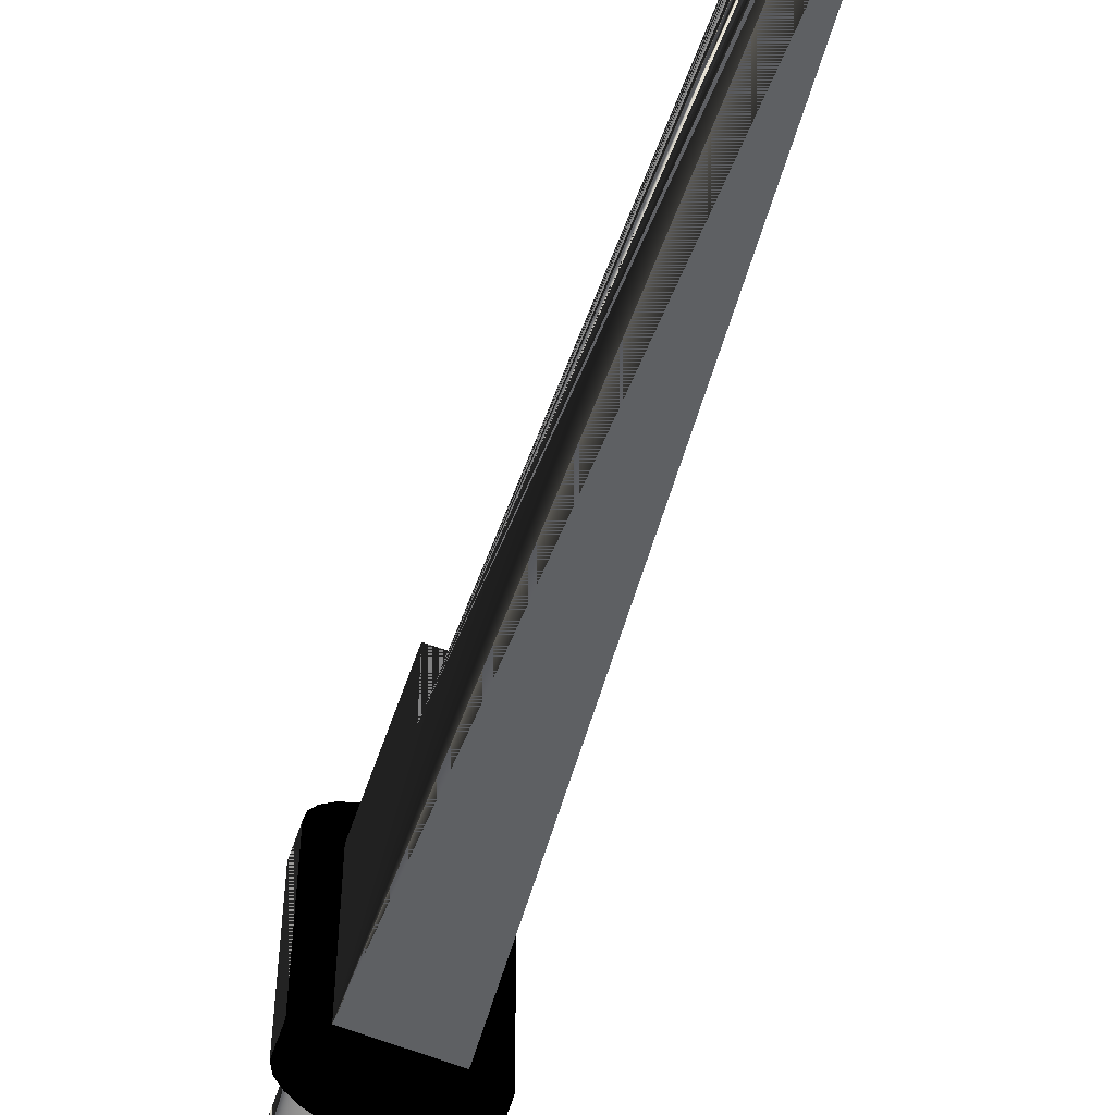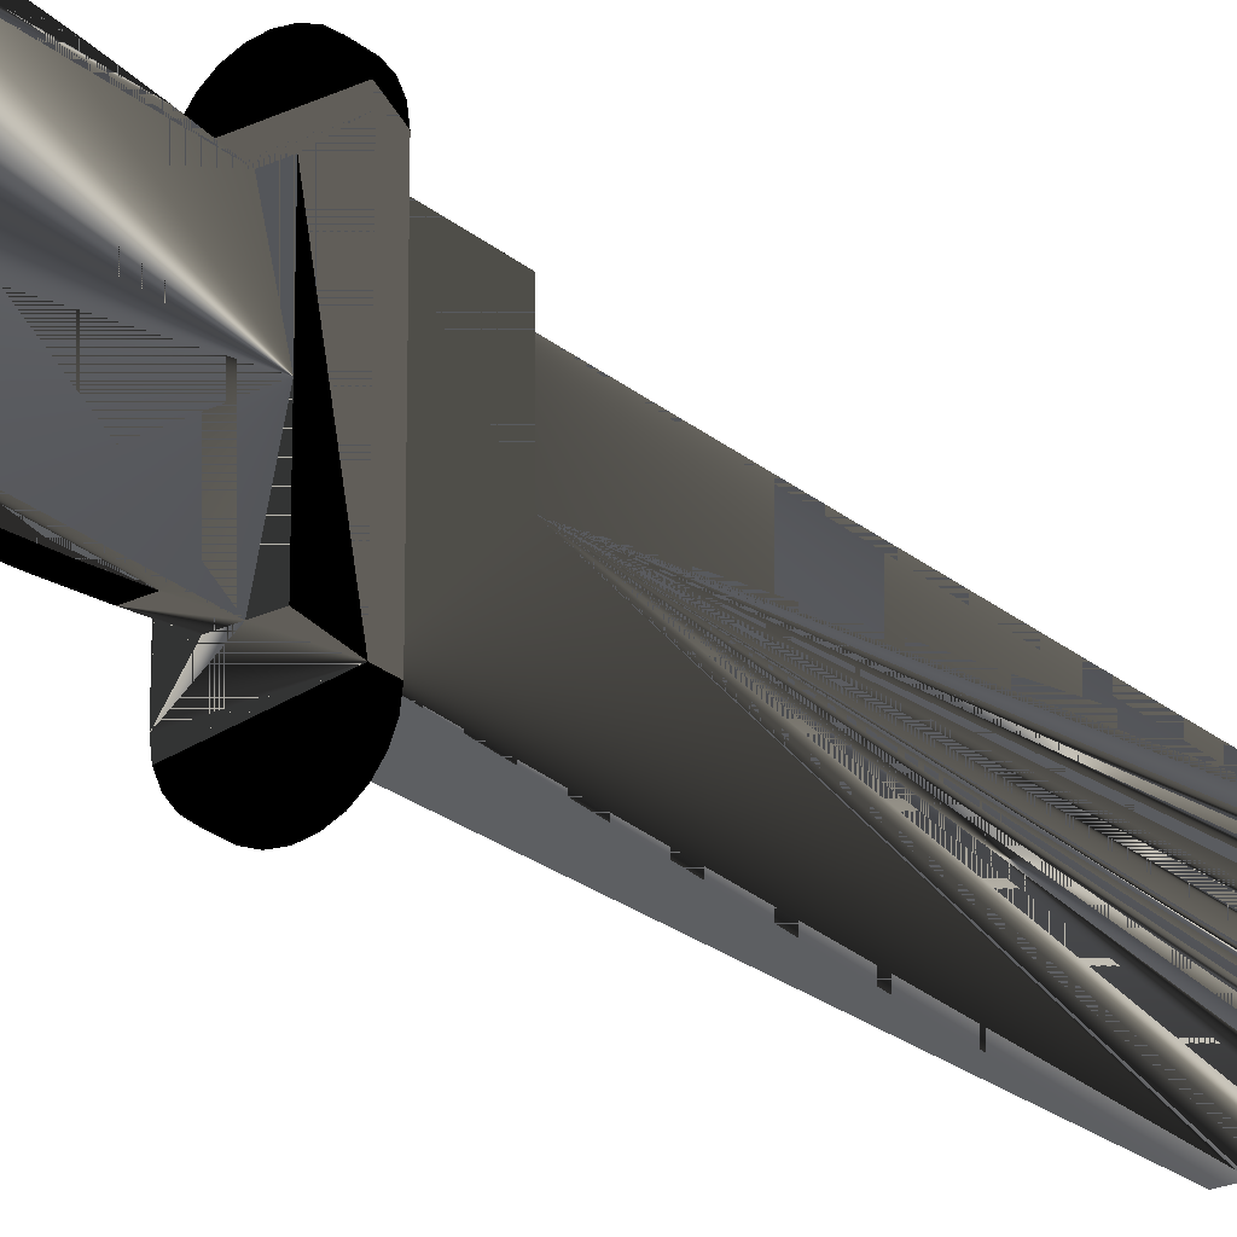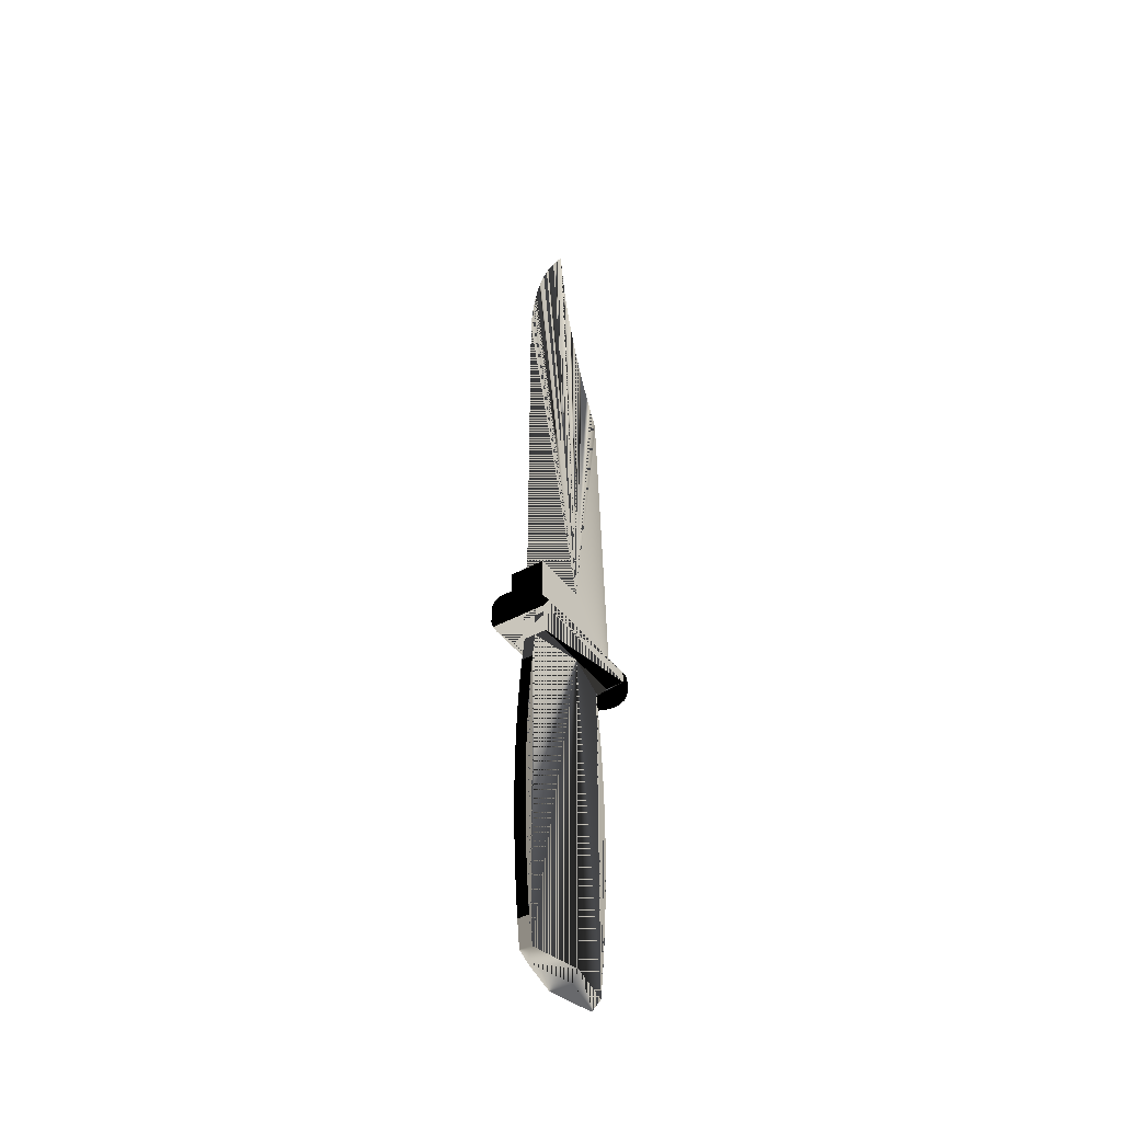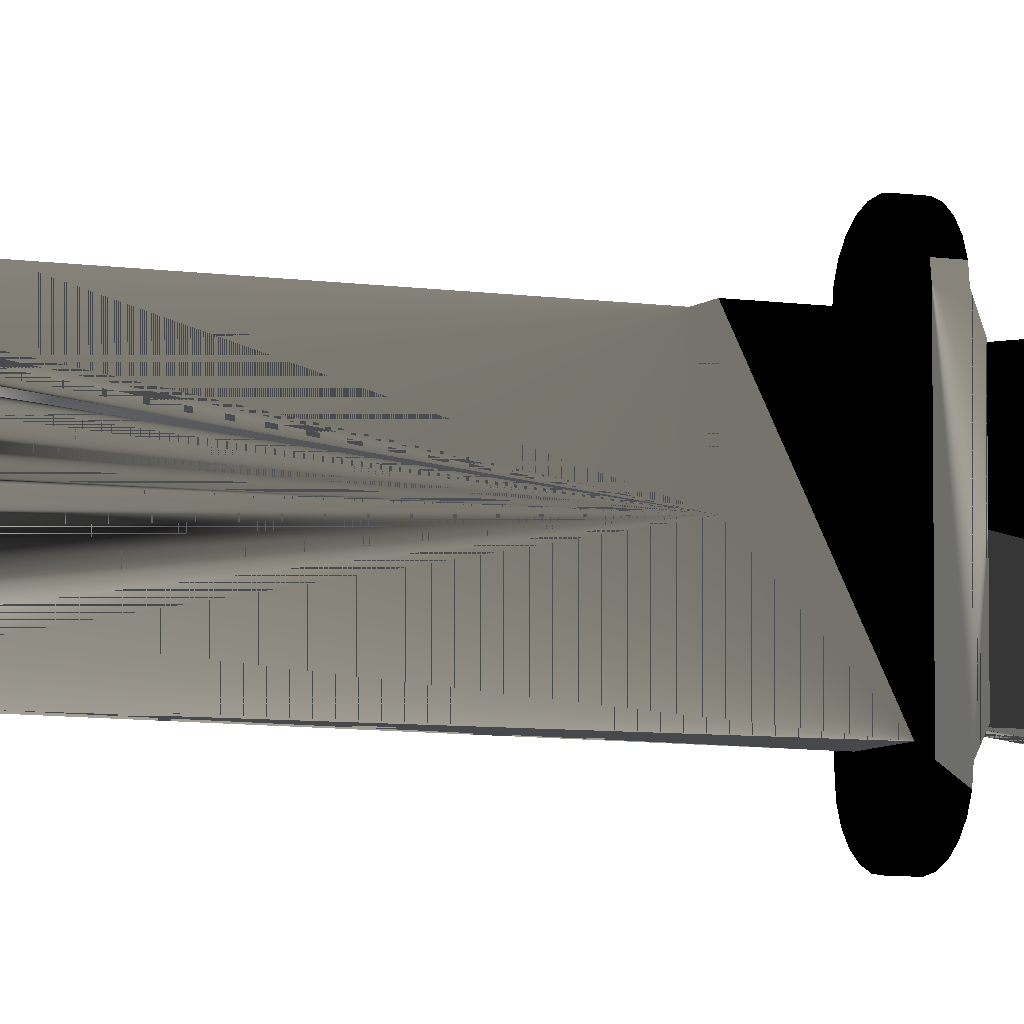
<metadata>
{"format":"obj","ext":"obj","renderer":"f3d","projection":"perspective","resolution":1024,"background":"white","views":[{"elev":-70.3,"azim":-19.9,"up":"+Y"},{"elev":-25.3,"azim":-142.7,"up":"+Y"},{"elev":-42.1,"azim":-146.6,"up":"+Z"},{"elev":-6.9,"azim":65.2,"up":"+Y"}]}
</metadata>
<code>
v 0.00406 0 -0.01221
v 0 0.005279 0.1001
v 0 0.003651 0.1034
v 0 0.00677 0.09687
v -0.00406 0 -0.01221
v 0 0.001891 0.1065
v 0 0.008122 0.09352
v 0 0 0.1096
v 0 0.009333 0.09013
v 0 0.0104 0.08669
v 0 0.01132 0.08321
v 0 0.0121 0.07969
v 0 0.01273 0.07614
v 0 0.0132 0.07257
v 0 0.01353 0.06898
v 0 0.01353 -0.01221
v 0.000111 -0.000316 0.1049
v -0.000112 -0.000316 0.1049
v 0.000223 -0.000783 0.1003
v -0.000224 -0.000783 0.1003
v 0.000337 -0.001399 0.09561
v -0.000337 -0.001399 0.09561
v 0.000449 -0.002164 0.091
v -0.00045 -0.002164 0.091
v 0.000563 -0.003078 0.08641
v -0.000563 -0.003078 0.08641
v 0.000676 -0.00414 0.08185
v -0.000677 -0.00414 0.08185
v 0.00079 -0.005347 0.07733
v -0.000791 -0.005347 0.07733
v 0.000904 -0.0067 0.07286
v 0.00406 0.01353 -0.01221
v -0.000904 -0.0067 0.07286
v 0.001016 -0.008197 0.06842
v -0.00406 0.01353 -0.01221
v 0.00406 -0.01353 -0.02574
v -0.00406 0.01353 -0.02574
v -0.001017 -0.008197 0.06842
v 0.001129 -0.009835 0.06404
v 0.00406 0.01353 -0.02574
v 0.001353 -0.01353 0.05545
v -0.001129 -0.009835 0.06404
v 0.001242 -0.01161 0.05971
v -0.00406 -0.01353 -0.02574
v -0.001242 -0.01161 0.05971
v -0.001444 -0.01353 0.05274
v -0.001354 -0.01353 0.05545
v -0.001289 -0.01242 0.05792
v -0.006765 0.01488 -0.02845
v -0.006765 -0.01489 -0.02574
v -0.006765 0.01488 -0.02574
v -0.006765 -0.01489 -0.02845
v 0.006765 -0.01489 -0.02574
v -0.006536 0.01664 -0.02845
v -0.00406 0.01218 -0.03109
v -0.006536 -0.01664 -0.02574
v 0.006765 0.01488 -0.02574
v -0.006536 0.01664 -0.02574
v 0.006765 0.01488 -0.02845
v -0.00406 0 -0.03109
v 0.00406 0.01218 -0.03109
v -0.006536 -0.01664 -0.02845
v 0.006765 -0.01489 -0.02845
v 0.006535 -0.01664 -0.02574
v -0.005859 0.01827 -0.02845
v 0.006535 0.01664 -0.02845
v -0.001354 0.01218 -0.03109
v -0.00406 -0.01218 -0.03109
v 0.001353 0.01218 -0.03109
v 0.006535 -0.01664 -0.02845
v -0.005859 -0.01827 -0.02574
v 0.006535 0.01664 -0.02574
v 0.005859 -0.01827 -0.02574
v -0.005859 0.01827 -0.02574
v -0.001354 0.01218 -0.1069
v 0.00406 0 -0.03109
v 0.00406 -0.01218 -0.03109
v -0.001354 -0.01218 -0.03109
v 0.005859 -0.01827 -0.02845
v -0.005859 -0.01827 -0.02845
v -0.004785 0.01967 -0.02845
v 0.005859 0.01827 -0.02845
v 0.005859 0.01827 -0.02574
v -0.00406 0 -0.1069
v -0.001354 0.013 -0.03737
v 0.001353 0.013 -0.03737
v 0.001353 -0.01218 -0.03109
v 0.00406 0 -0.1069
v -0.004785 -0.01967 -0.02574
v 0.004785 -0.01967 -0.02574
v 0.004785 -0.01967 -0.02845
v -0.004785 0.01967 -0.02574
v -0.000251 0.0108 -0.1096
v -0.001354 -0.01218 -0.1069
v -0.001354 0.01368 -0.04367
v 0.001353 0.01218 -0.1069
v 0.001353 -0.013 -0.03737
v 0.001353 -0.01218 -0.1069
v -0.004785 -0.01967 -0.02845
v -0.003383 0.02074 -0.02574
v 0.004785 0.01967 -0.02845
v 0.004785 0.01967 -0.02574
v -0.002653 0 -0.1096
v 0.000251 0.0108 -0.1096
v -0.000251 -0.01081 -0.1096
v -0.001354 0.01421 -0.04999
v 0.001353 0.013 -0.1006
v -0.001354 -0.013 -0.03737
v 0.001353 0.01368 -0.04367
v 0.002653 0 -0.1096
v 0.000251 -0.01081 -0.1096
v -0.003383 -0.02074 -0.02845
v -0.003383 -0.02074 -0.02574
v 0.003383 -0.02074 -0.02574
v -0.003383 0.02074 -0.02845
v 0.003383 0.02074 -0.02574
v -0.001354 0.01458 -0.05631
v -0.001354 0.013 -0.1006
v 0.001353 0.01368 -0.09429
v -0.001354 -0.01368 -0.04367
v 0.001353 0.01421 -0.04999
v 0.001353 -0.01368 -0.04367
v -0.001354 -0.013 -0.1006
v 0.003383 -0.02074 -0.02845
v -0.001752 0.02142 -0.02574
v 0.003383 0.02074 -0.02845
v -0.001354 0.01481 -0.06264
v -0.001354 0.01368 -0.09429
v 0.001353 0.01421 -0.08797
v -0.001354 -0.01421 -0.04999
v 0.001353 0.01458 -0.05631
v 0.001353 -0.01421 -0.04999
v 0.001353 -0.013 -0.1006
v -0.001354 -0.01368 -0.09429
v -0.001752 -0.02142 -0.02845
v 0.001751 -0.02142 -0.02845
v -0.001752 -0.02142 -0.02574
v 0.001751 -0.02142 -0.02574
v -0.001752 0.02142 -0.02845
v 0.001751 0.02142 -0.02574
v -0.001354 0.01488 -0.06898
v -0.001354 0.01421 -0.08797
v 0.001353 0.01458 -0.08165
v -0.001354 -0.01458 -0.05631
v 0.001353 0.01481 -0.06264
v 0.001353 -0.01458 -0.05631
v 0.001353 -0.01368 -0.09429
v -0.001354 -0.01421 -0.08797
v 0.001751 0.02142 -0.02845
v 0 0.02165 -0.02574
v -0.001354 0.01481 -0.07531
v -0.001354 0.01458 -0.08165
v 0.001353 0.01481 -0.07531
v -0.001354 -0.01481 -0.06264
v 0.001353 0.01488 -0.06898
v 0.001353 -0.01481 -0.06264
v 0.001353 -0.01421 -0.08797
v -0.001354 -0.01458 -0.08165
v 0 -0.02165 -0.02845
v 0 -0.02165 -0.02574
v 0 0.02165 -0.02845
v -0.001354 -0.01489 -0.06898
v 0.001353 -0.01489 -0.06898
v 0.001353 -0.01458 -0.08165
v -0.001354 -0.01481 -0.07531
v 0.001353 -0.01481 -0.07531
f 1 2 3
f 3 2 1
f 1 4 2
f 2 4 1
f 5 3 2
f 2 3 5
f 1 3 6
f 6 3 1
f 1 7 4
f 4 7 1
f 5 2 4
f 4 2 5
f 5 6 3
f 3 6 5
f 1 6 8
f 8 6 1
f 1 9 7
f 7 9 1
f 5 4 7
f 7 4 5
f 5 8 6
f 6 8 5
f 1 10 9
f 9 10 1
f 5 7 9
f 9 7 5
f 1 11 10
f 10 11 1
f 5 9 10
f 10 9 5
f 1 12 11
f 11 12 1
f 5 10 11
f 11 10 5
f 1 13 12
f 12 13 1
f 5 11 12
f 12 11 5
f 1 14 13
f 13 14 1
f 5 12 13
f 13 12 5
f 1 15 14
f 14 15 1
f 5 13 14
f 14 13 5
f 16 15 1
f 1 15 16
f 5 14 15
f 15 14 5
f 5 15 16
f 16 15 5
f 1 8 17
f 17 8 1
f 5 18 8
f 8 18 5
f 18 17 8
f 8 17 18
f 1 17 19
f 19 17 1
f 5 20 18
f 18 20 5
f 20 17 18
f 18 17 20
f 17 20 19
f 19 20 17
f 1 19 21
f 21 19 1
f 5 22 20
f 20 22 5
f 22 19 20
f 20 19 22
f 19 22 21
f 21 22 19
f 1 21 23
f 23 21 1
f 5 24 22
f 22 24 5
f 24 21 22
f 22 21 24
f 21 24 23
f 23 24 21
f 1 23 25
f 25 23 1
f 5 26 24
f 24 26 5
f 26 23 24
f 24 23 26
f 23 26 25
f 25 26 23
f 1 25 27
f 27 25 1
f 5 28 26
f 26 28 5
f 28 25 26
f 26 25 28
f 25 28 27
f 27 28 25
f 1 27 29
f 29 27 1
f 5 30 28
f 28 30 5
f 30 27 28
f 28 27 30
f 27 30 29
f 29 30 27
f 1 29 31
f 31 29 1
f 1 32 16
f 16 32 1
f 5 33 30
f 30 33 5
f 33 29 30
f 30 29 33
f 29 33 31
f 31 33 29
f 1 31 34
f 34 31 1
f 5 16 35
f 35 16 5
f 36 32 1
f 1 32 36
f 32 37 16
f 16 37 32
f 5 38 33
f 33 38 5
f 38 31 33
f 33 31 38
f 31 38 34
f 34 38 31
f 1 34 39
f 39 34 1
f 16 37 35
f 35 37 16
f 37 5 35
f 35 5 37
f 32 36 40
f 40 36 32
f 36 1 41
f 41 1 36
f 37 32 40
f 40 32 37
f 5 42 38
f 38 42 5
f 42 34 38
f 38 34 42
f 34 42 39
f 39 42 34
f 1 39 43
f 43 39 1
f 5 37 44
f 44 37 5
f 1 43 41
f 41 43 1
f 44 41 36
f 36 41 44
f 5 45 42
f 42 45 5
f 45 39 42
f 42 39 45
f 39 45 43
f 43 45 39
f 46 5 44
f 44 5 46
f 43 47 41
f 41 47 43
f 41 44 47
f 47 44 41
f 5 48 45
f 45 48 5
f 48 43 45
f 45 43 48
f 5 46 47
f 47 46 5
f 47 44 46
f 46 44 47
f 47 43 48
f 48 43 47
f 48 5 47
f 47 5 48
f 49 50 51
f 50 49 52
f 51 50 49
f 52 49 50
f 53 51 50
f 50 51 53
f 51 54 49
f 49 54 51
f 55 52 49
f 49 52 55
f 52 56 50
f 50 56 52
f 57 51 53
f 53 51 57
f 53 50 56
f 56 50 53
f 54 51 58
f 58 51 54
f 54 59 49
f 49 59 54
f 52 55 60
f 60 55 52
f 49 61 55
f 55 61 49
f 56 52 62
f 62 52 56
f 57 58 51
f 51 58 57
f 63 57 53
f 53 57 63
f 53 56 64
f 64 56 53
f 58 65 54
f 54 65 58
f 54 66 59
f 59 66 54
f 61 49 59
f 59 49 61
f 67 60 55
f 55 60 67
f 52 60 68
f 68 60 52
f 55 61 69
f 69 61 55
f 52 70 62
f 62 70 52
f 62 71 56
f 56 71 62
f 72 58 57
f 57 58 72
f 57 63 59
f 59 63 57
f 53 70 63
f 63 70 53
f 64 56 73
f 73 56 64
f 70 53 64
f 64 53 70
f 65 58 74
f 74 58 65
f 65 66 54
f 54 66 65
f 72 59 66
f 66 59 72
f 63 61 59
f 59 61 63
f 67 60 75
f 60 67 76
f 76 67 60
f 76 67 60
f 60 67 76
f 55 69 67
f 67 69 55
f 60 77 68
f 68 77 60
f 78 52 68
f 68 52 78
f 76 69 61
f 61 69 76
f 70 52 63
f 63 52 70
f 62 70 79
f 79 70 62
f 71 62 80
f 80 62 71
f 73 56 71
f 71 56 73
f 72 74 58
f 58 74 72
f 59 72 57
f 57 72 59
f 79 64 73
f 73 64 79
f 64 79 70
f 70 79 64
f 74 81 65
f 65 81 74
f 65 82 66
f 66 82 65
f 66 83 72
f 72 83 66
f 61 63 76
f 76 63 61
f 84 75 60
f 85 75 67
f 67 75 85
f 69 75 67
f 67 75 69
f 69 76 67
f 67 76 69
f 67 76 69
f 69 76 67
f 60 76 77
f 77 76 60
f 76 60 78
f 78 60 76
f 86 67 69
f 69 67 86
f 68 77 87
f 87 77 68
f 52 78 63
f 63 78 52
f 68 87 78
f 78 87 68
f 76 69 88
f 62 79 80
f 80 79 62
f 80 89 71
f 71 89 80
f 73 71 90
f 90 71 73
f 83 74 72
f 72 74 83
f 73 91 79
f 79 91 73
f 81 74 92
f 92 74 81
f 81 82 65
f 65 82 81
f 83 66 82
f 82 66 83
f 76 63 77
f 77 63 76
f 93 84 75
f 75 84 93
f 84 60 94
f 75 85 95
f 95 85 75
f 67 86 85
f 85 86 67
f 75 69 96
f 96 69 75
f 78 94 60
f 76 78 87
f 87 78 76
f 96 86 69
f 69 86 96
f 63 87 77
f 77 87 63
f 87 63 78
f 78 63 87
f 78 97 87
f 87 97 78
f 87 94 78
f 78 94 87
f 96 88 69
f 88 98 76
f 80 79 91
f 91 79 80
f 89 80 99
f 99 80 89
f 90 71 89
f 89 71 90
f 91 73 90
f 90 73 91
f 83 92 74
f 74 92 83
f 100 81 92
f 92 81 100
f 81 101 82
f 82 101 81
f 82 102 83
f 83 102 82
f 84 93 103
f 103 93 84
f 75 104 93
f 93 104 75
f 84 105 94
f 94 105 84
f 86 95 85
f 85 95 86
f 75 95 106
f 106 95 75
f 104 75 96
f 96 75 104
f 75 107 96
f 96 107 75
f 94 108 78
f 78 108 94
f 87 76 98
f 86 96 109
f 109 96 86
f 97 78 108
f 108 78 97
f 97 98 87
f 87 98 97
f 94 87 98
f 98 87 94
f 110 96 88
f 88 96 110
f 111 88 98
f 98 88 111
f 80 91 99
f 99 91 80
f 112 89 99
f 99 89 112
f 90 89 113
f 113 89 90
f 114 91 90
f 90 91 114
f 102 92 83
f 83 92 102
f 81 100 115
f 115 100 81
f 116 100 92
f 92 100 116
f 115 101 81
f 81 101 115
f 102 82 101
f 101 82 102
f 104 103 93
f 93 103 104
f 105 84 103
f 103 84 105
f 111 94 105
f 105 94 111
f 95 86 109
f 109 86 95
f 109 106 95
f 95 106 109
f 75 106 117
f 117 106 75
f 96 110 104
f 104 110 96
f 107 75 118
f 118 75 107
f 119 96 107
f 107 96 119
f 108 94 120
f 120 94 108
f 109 96 121
f 121 96 109
f 108 122 97
f 97 122 108
f 98 97 122
f 122 97 98
f 98 123 94
f 94 123 98
f 94 111 98
f 98 111 94
f 88 111 110
f 110 111 88
f 99 91 124
f 124 91 99
f 89 112 113
f 113 112 89
f 99 124 112
f 112 124 99
f 90 113 114
f 114 113 90
f 91 114 124
f 124 114 91
f 116 92 102
f 102 92 116
f 125 115 100
f 100 115 125
f 116 125 100
f 100 125 116
f 115 126 101
f 101 126 115
f 126 102 101
f 101 102 126
f 103 104 110
f 110 104 103
f 103 111 105
f 105 111 103
f 106 109 121
f 121 109 106
f 121 117 106
f 106 117 121
f 75 117 127
f 127 117 75
f 75 128 118
f 118 128 75
f 118 119 107
f 107 119 118
f 129 96 119
f 119 96 129
f 120 94 130
f 130 94 120
f 122 108 120
f 120 108 122
f 121 96 131
f 131 96 121
f 98 122 132
f 132 122 98
f 123 98 133
f 133 98 123
f 134 94 123
f 123 94 134
f 103 110 111
f 111 110 103
f 135 113 112
f 112 113 135
f 112 124 136
f 136 124 112
f 114 113 137
f 137 113 114
f 138 124 114
f 114 124 138
f 102 126 116
f 116 126 102
f 115 125 139
f 139 125 115
f 140 125 116
f 116 125 140
f 139 126 115
f 115 126 139
f 117 121 131
f 131 121 117
f 131 127 117
f 117 127 131
f 75 127 141
f 141 127 75
f 75 142 128
f 128 142 75
f 119 118 128
f 128 118 119
f 143 96 129
f 129 96 143
f 128 129 119
f 119 129 128
f 130 94 144
f 144 94 130
f 132 120 130
f 130 120 132
f 120 132 122
f 122 132 120
f 131 96 145
f 145 96 131
f 98 132 146
f 146 132 98
f 98 147 133
f 133 147 98
f 133 134 123
f 123 134 133
f 148 94 134
f 134 94 148
f 113 135 137
f 137 135 113
f 112 136 135
f 135 136 112
f 124 138 136
f 136 138 124
f 114 137 138
f 138 137 114
f 149 116 126
f 126 116 149
f 150 139 125
f 125 139 150
f 125 140 150
f 150 140 125
f 116 149 140
f 140 149 116
f 139 149 126
f 126 149 139
f 127 131 145
f 145 131 127
f 145 141 127
f 127 141 145
f 75 141 151
f 151 141 75
f 75 152 142
f 142 152 75
f 129 128 142
f 142 128 129
f 153 96 143
f 143 96 153
f 142 143 129
f 129 143 142
f 144 94 154
f 154 94 144
f 146 130 144
f 144 130 146
f 130 146 132
f 132 146 130
f 145 96 155
f 155 96 145
f 98 146 156
f 156 146 98
f 98 157 147
f 147 157 98
f 134 133 147
f 147 133 134
f 158 94 148
f 148 94 158
f 147 148 134
f 134 148 147
f 159 137 135
f 135 137 159
f 135 136 159
f 159 136 135
f 160 136 138
f 138 136 160
f 138 137 160
f 160 137 138
f 139 150 161
f 161 150 139
f 140 161 150
f 150 161 140
f 161 140 149
f 149 140 161
f 149 139 161
f 161 139 149
f 141 145 155
f 155 145 141
f 155 151 141
f 141 151 155
f 75 151 152
f 152 151 75
f 143 142 152
f 152 142 143
f 155 96 153
f 153 96 155
f 152 153 143
f 143 153 152
f 154 94 162
f 162 94 154
f 156 144 154
f 154 144 156
f 144 156 146
f 146 156 144
f 98 156 163
f 163 156 98
f 98 164 157
f 157 164 98
f 148 147 157
f 157 147 148
f 165 94 158
f 158 94 165
f 157 158 148
f 148 158 157
f 137 159 160
f 160 159 137
f 136 160 159
f 159 160 136
f 151 155 153
f 153 155 151
f 153 152 151
f 151 152 153
f 162 94 165
f 165 94 162
f 163 154 162
f 162 154 163
f 154 163 156
f 156 163 154
f 98 163 166
f 166 163 98
f 98 166 164
f 164 166 98
f 158 157 164
f 164 157 158
f 164 165 158
f 158 165 164
f 166 162 165
f 165 162 166
f 162 166 163
f 163 166 162
f 165 164 166
f 166 164 165
f 75 60 67
f 60 75 84
f 88 69 76
f 94 60 84
f 60 94 78
f 69 88 96
f 76 98 88
f 98 76 87

</code>
